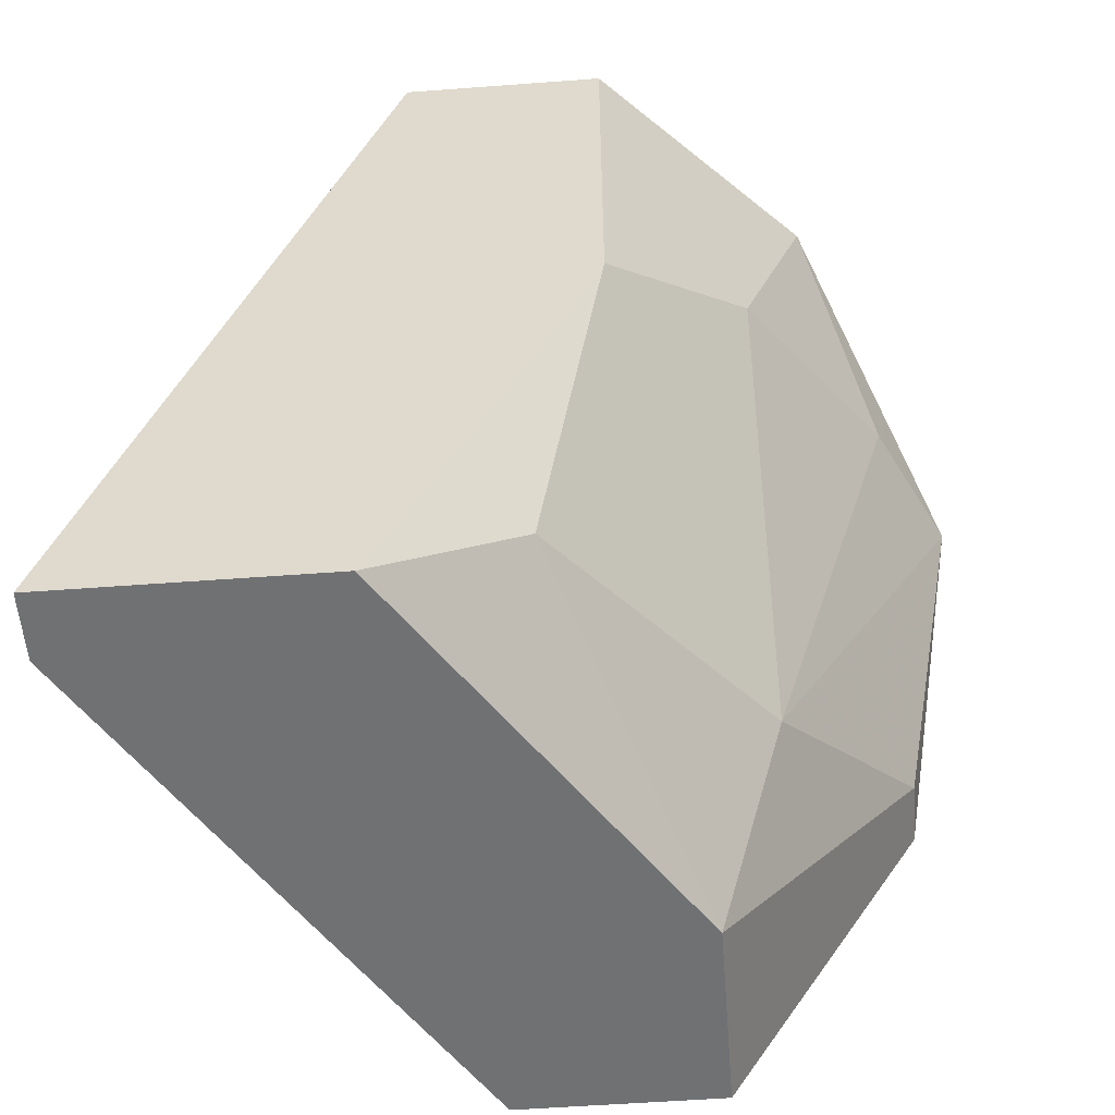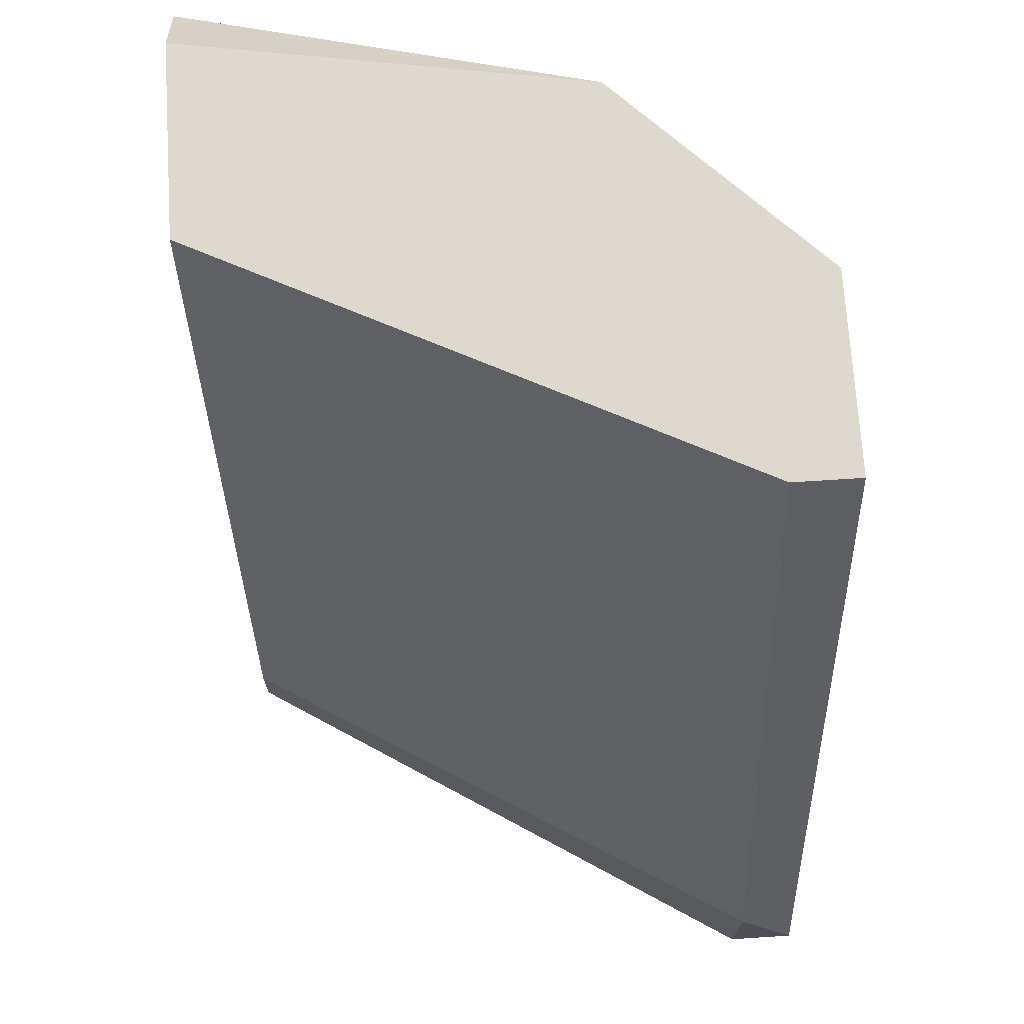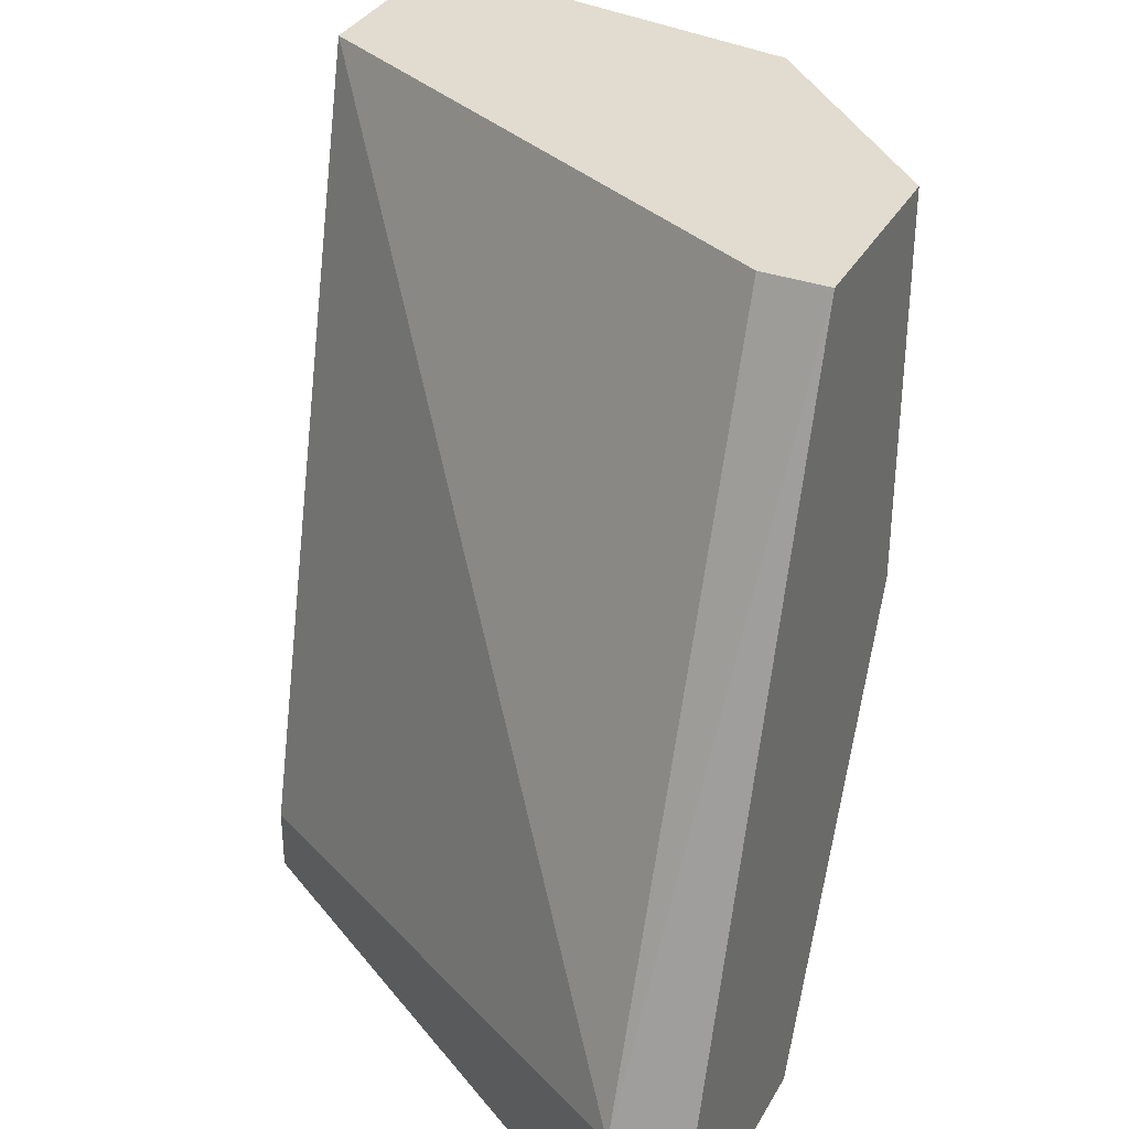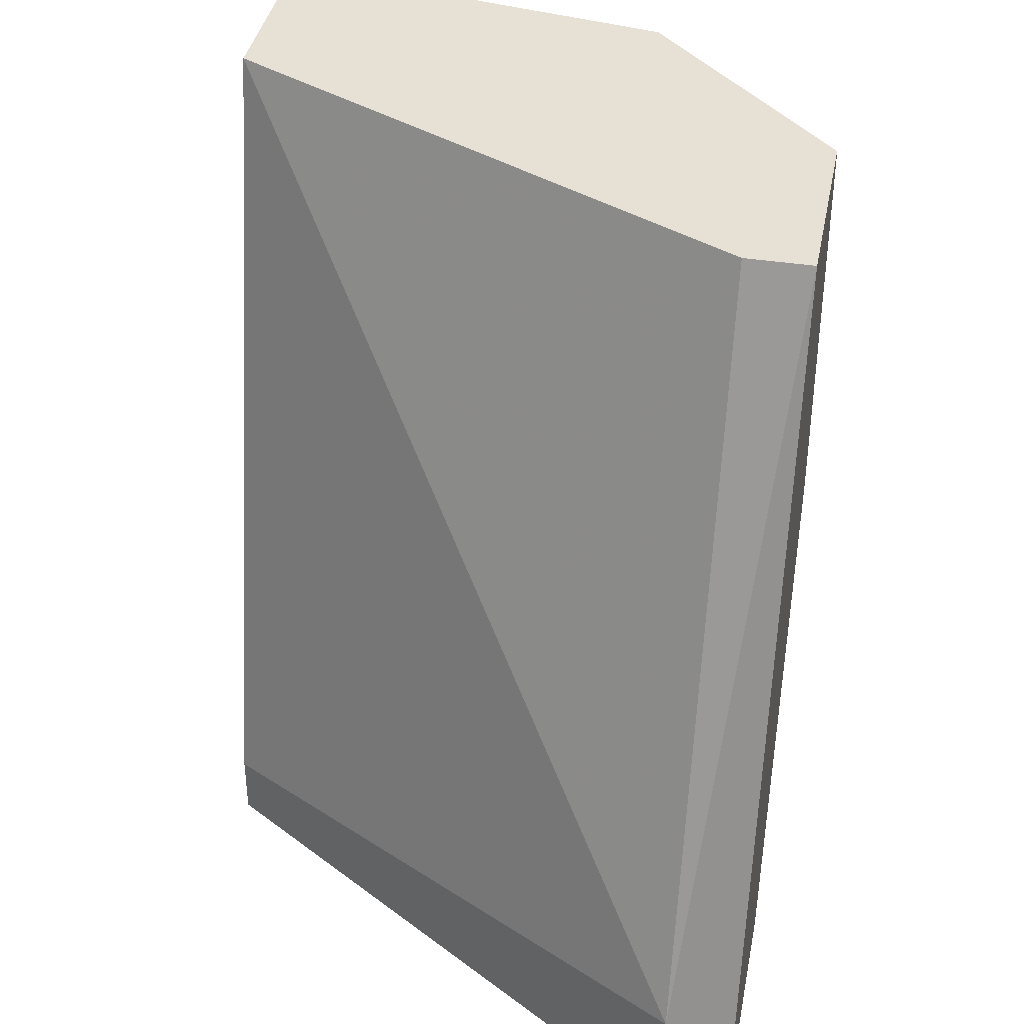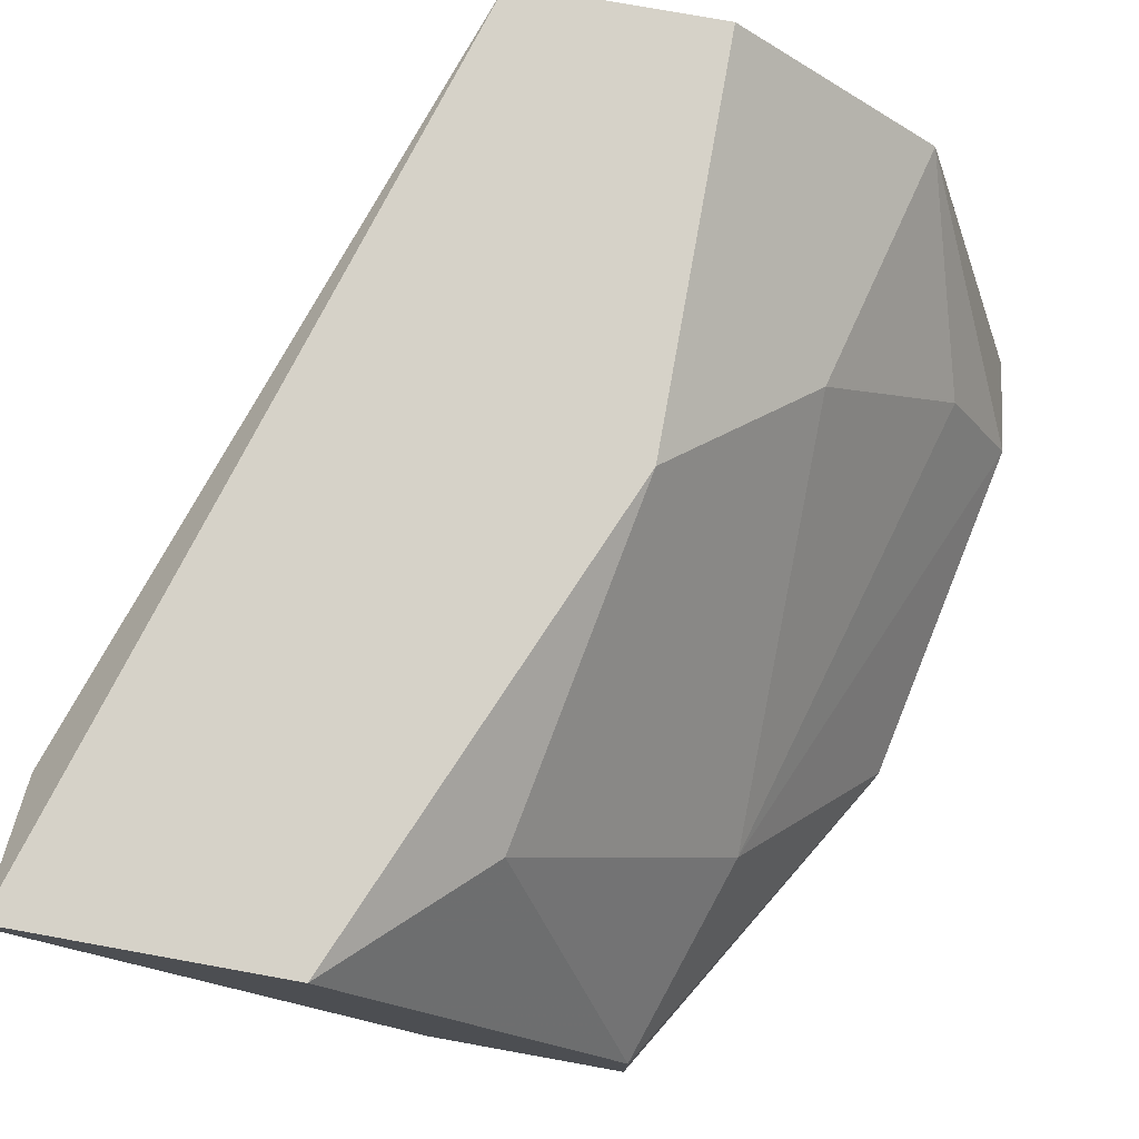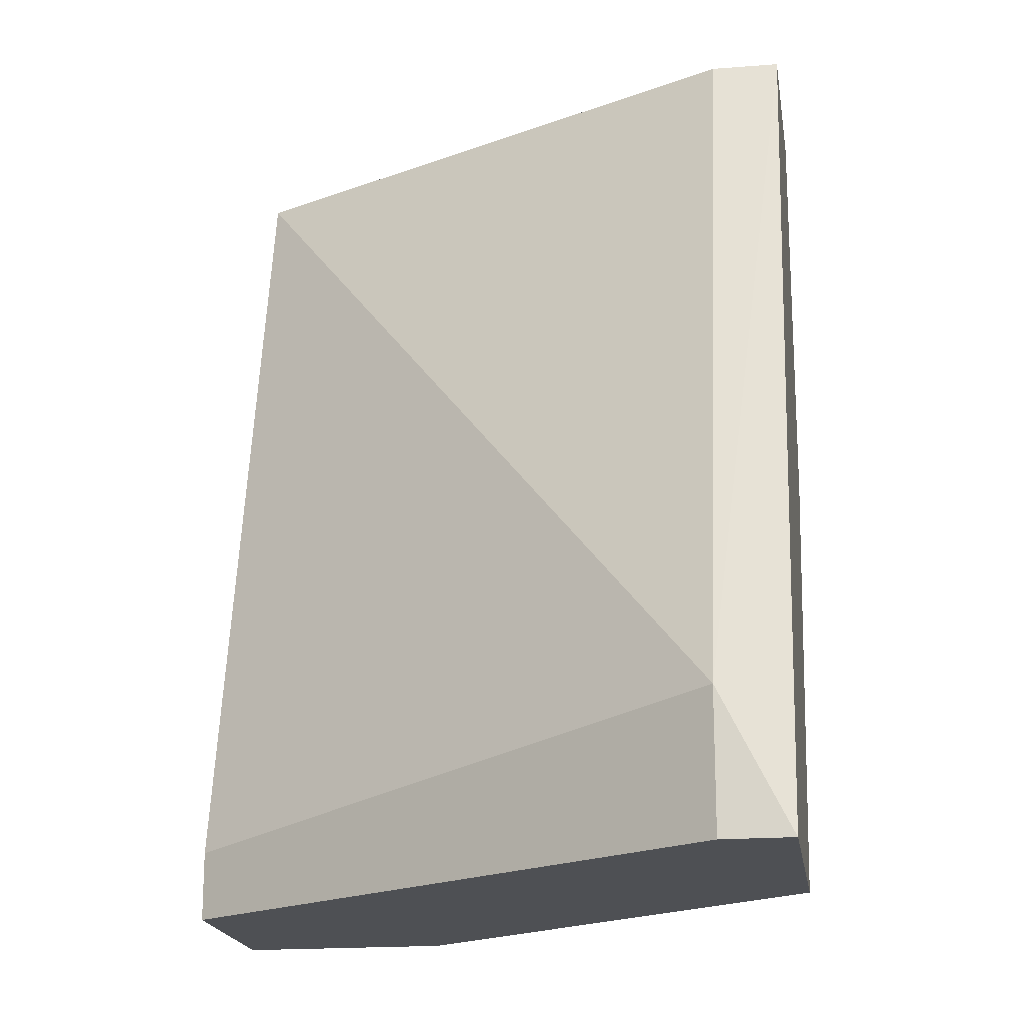
<metadata>
{"format":"obj","ext":"obj","renderer":"f3d","projection":"perspective","resolution":1024,"background":"white","views":[{"elev":-55.2,"azim":4.5,"up":"+Y"},{"elev":71.5,"azim":-93.7,"up":"+Y"},{"elev":34.2,"azim":-64.4,"up":"+Y"},{"elev":39.2,"azim":-79.0,"up":"+Y"},{"elev":77.5,"azim":10.2,"up":"+Z"},{"elev":-18.8,"azim":-81.3,"up":"+Y"}]}
</metadata>
<code>
v 0.0282 -0.01091 0.01954
v 0.0282 -0.01091 0.02121
v 0.0282 -0.007573 0.01954
v 0.03822 -0.007573 0.01954
v 0.04156 -0.01091 0.01119
v 0.04156 -0.01091 0.006177
v 0.04156 0.0108 0.006177
v 0.04657 -0.00256 0.007849
v 0.04657 -0.00256 0.006177
v 0.04657 0.005786 0.01286
v 0.04657 0.0108 0.006177
v 0.03989 0.000775 0.02121
v 0.03989 0.0108 0.02121
v 0.0449 0.0108 0.0162
v 0.04323 0.004116 0.01787
v 0.04323 -0.005901 0.01286
v 0.04824 0.005786 0.00952
v 0.04824 0.009127 0.006177
v 0.03655 -0.009244 0.006177
v 0.03655 -0.01091 0.006177
v 0.03488 -0.01091 0.02121
v 0.03488 0.0108 0.01954
v 0.03488 0.0108 0.02121
f 12 16 15
f 1 20 21
f 20 7 9
f 7 23 13
f 23 21 13
f 21 20 5
f 9 7 18
f 20 1 3
f 13 21 12
f 7 13 14
f 13 12 14
f 1 21 2
f 21 23 2
f 3 1 2
f 23 3 2
f 20 9 6
f 5 20 6
f 9 5 6
f 23 7 22
f 7 3 22
f 3 23 22
f 9 18 17
f 18 14 17
f 14 10 17
f 10 16 17
f 7 20 19
f 20 3 19
f 3 7 19
f 18 7 11
f 7 14 11
f 14 18 11
f 21 5 4
f 12 21 4
f 5 16 4
f 16 12 4
f 5 9 8
f 16 5 8
f 9 17 8
f 17 16 8
f 10 14 15
f 14 12 15
f 16 10 15

</code>
